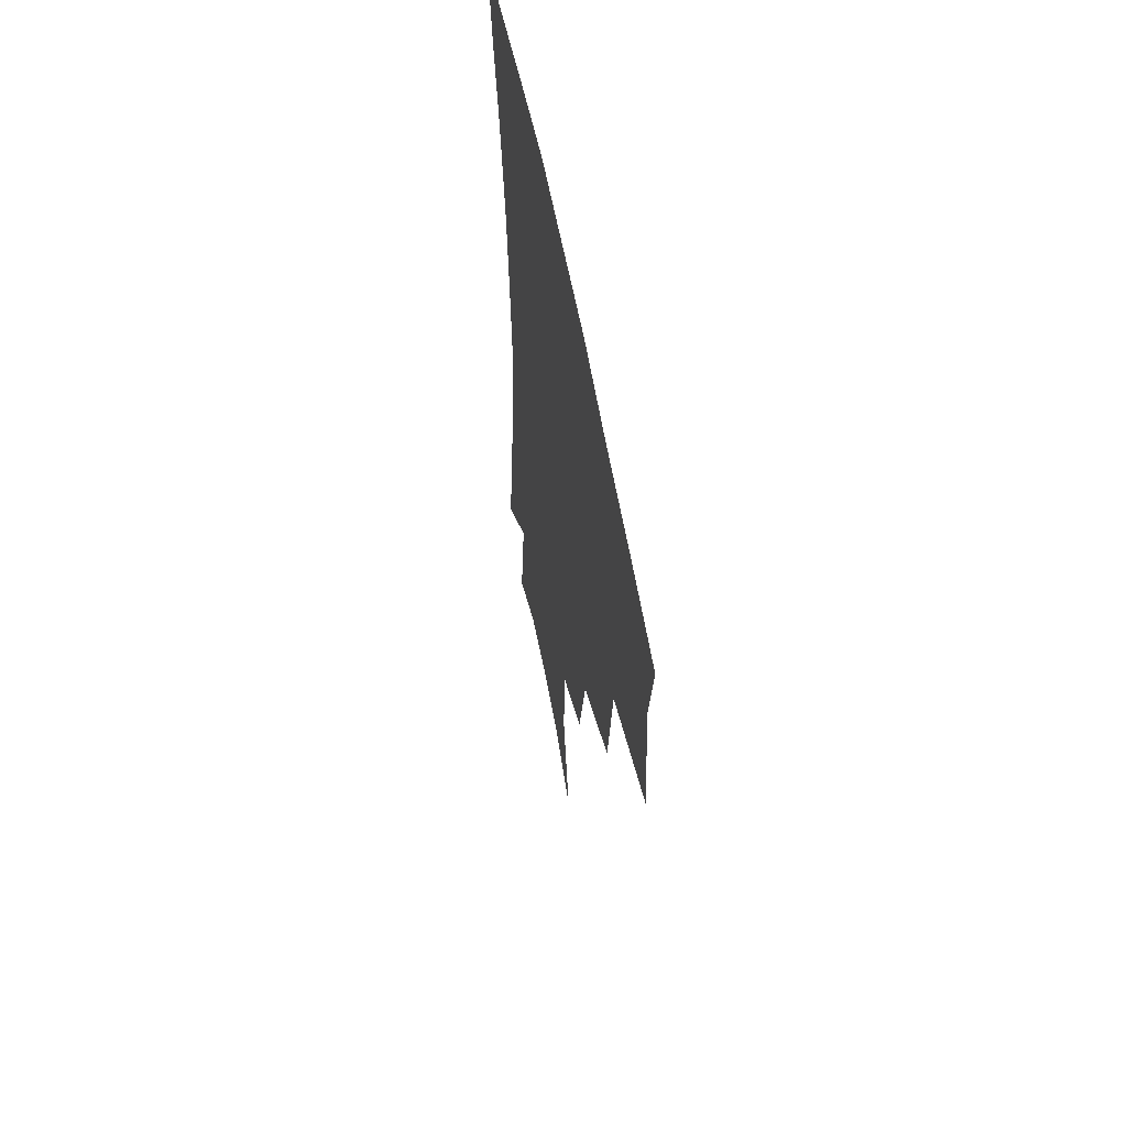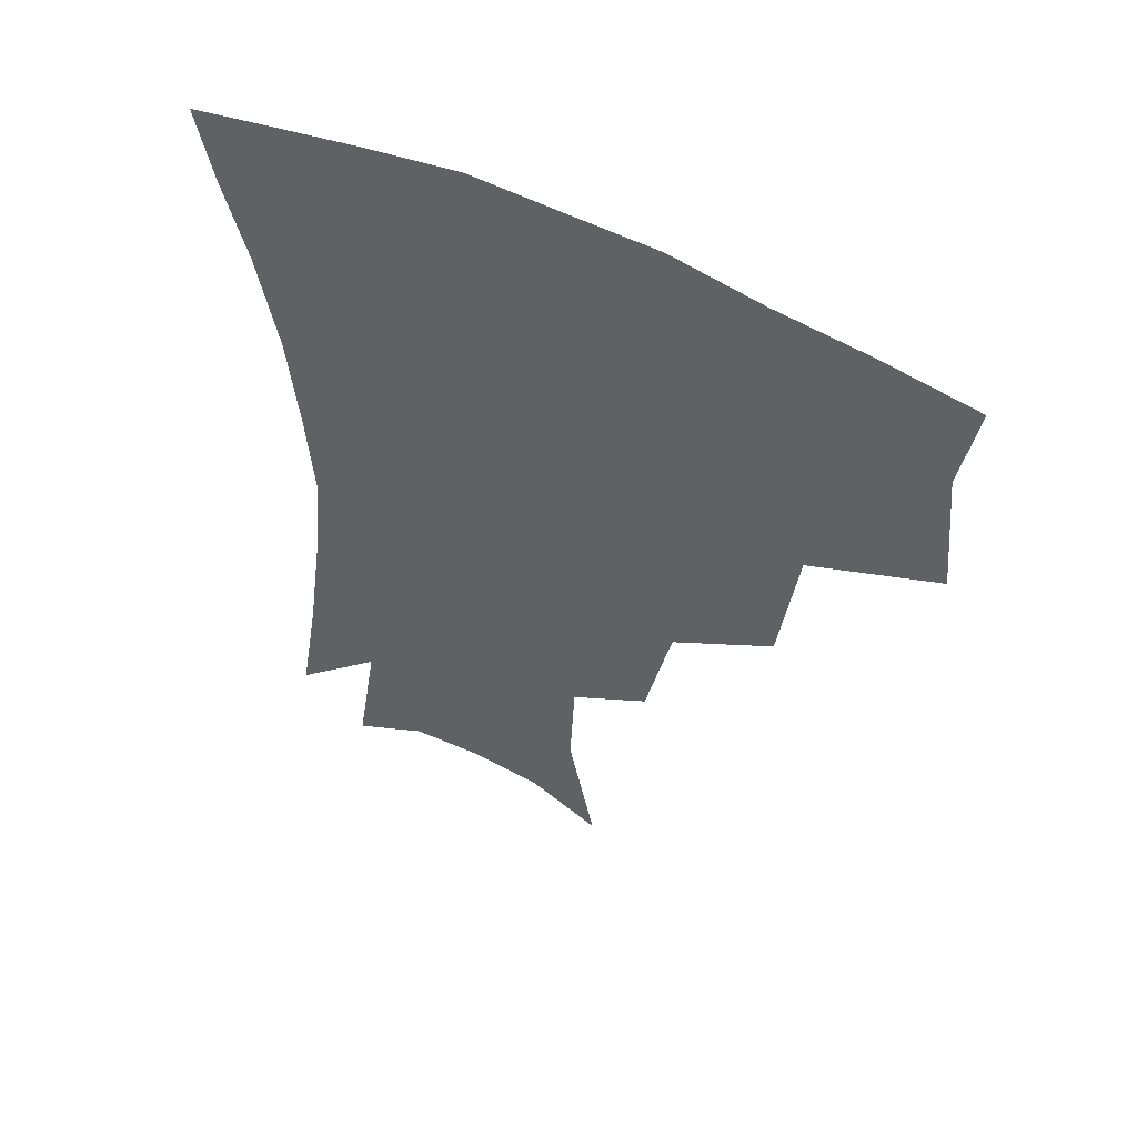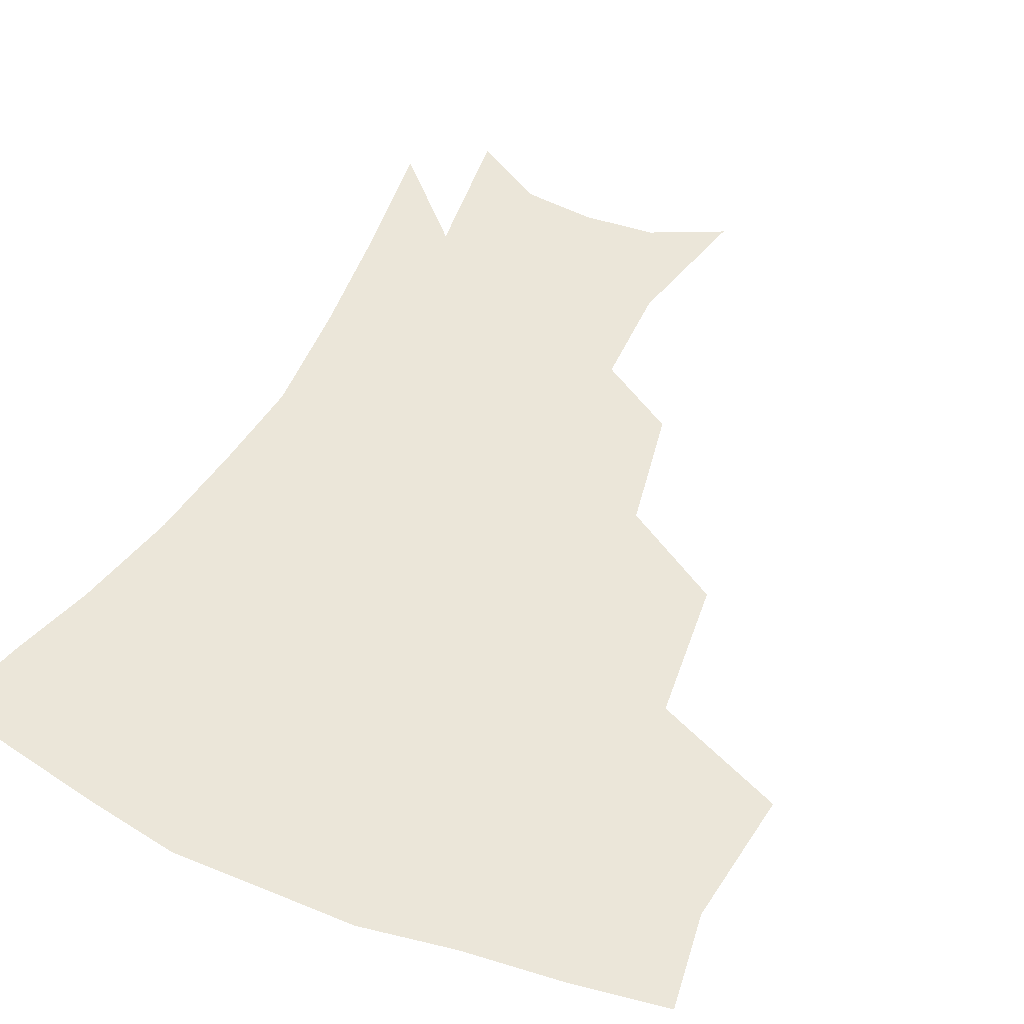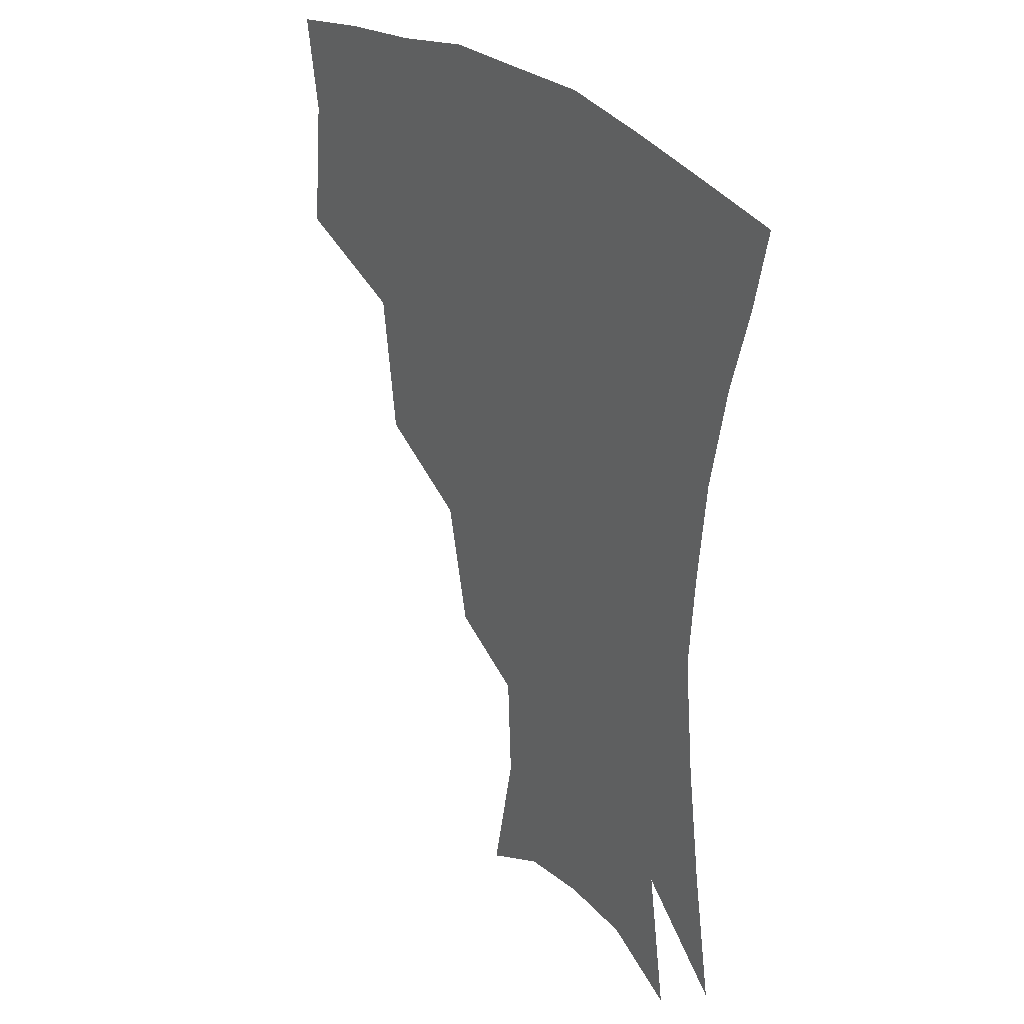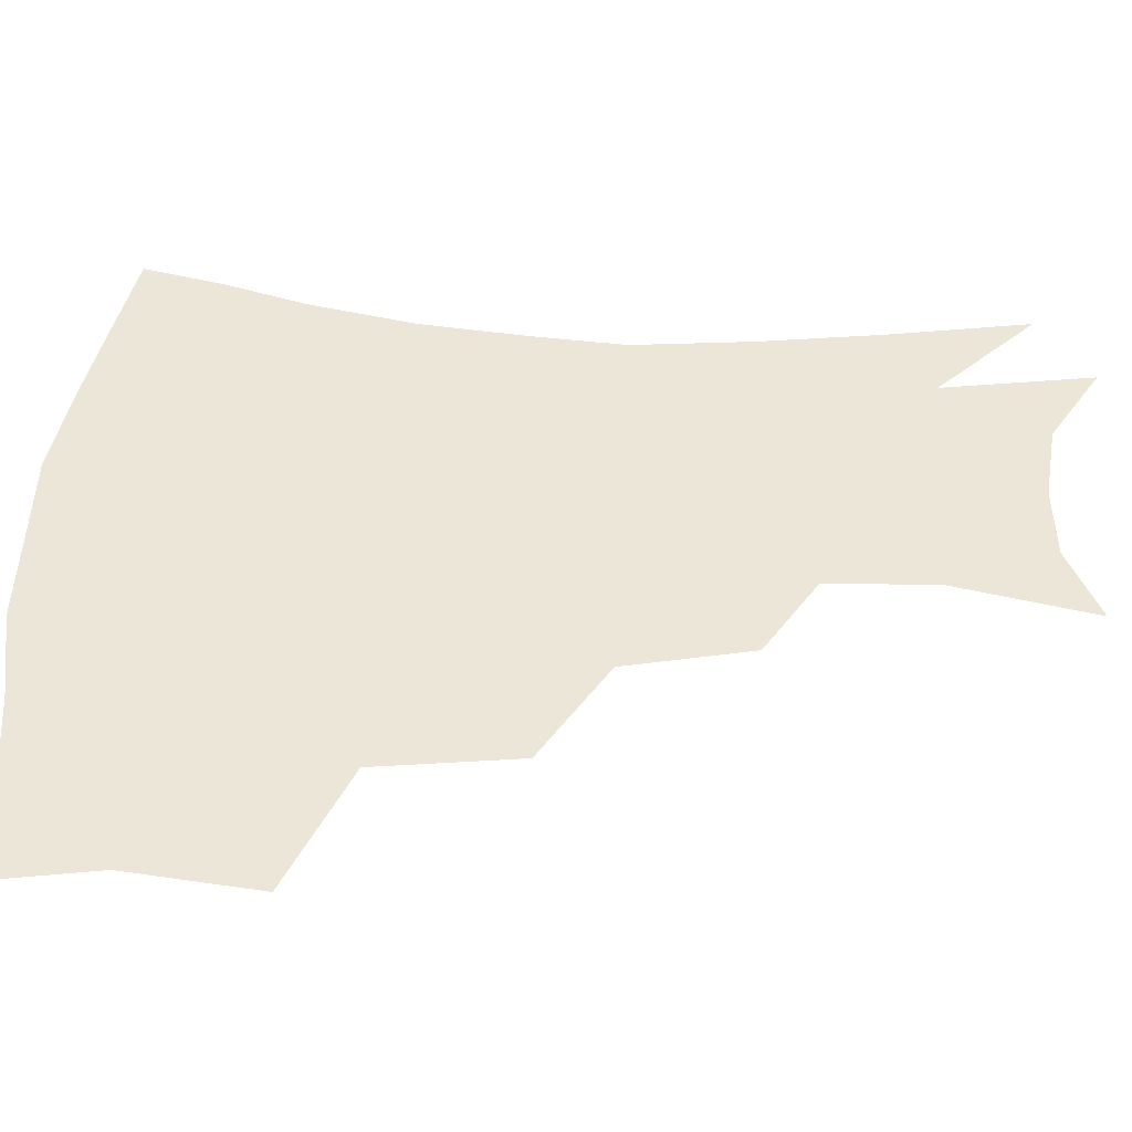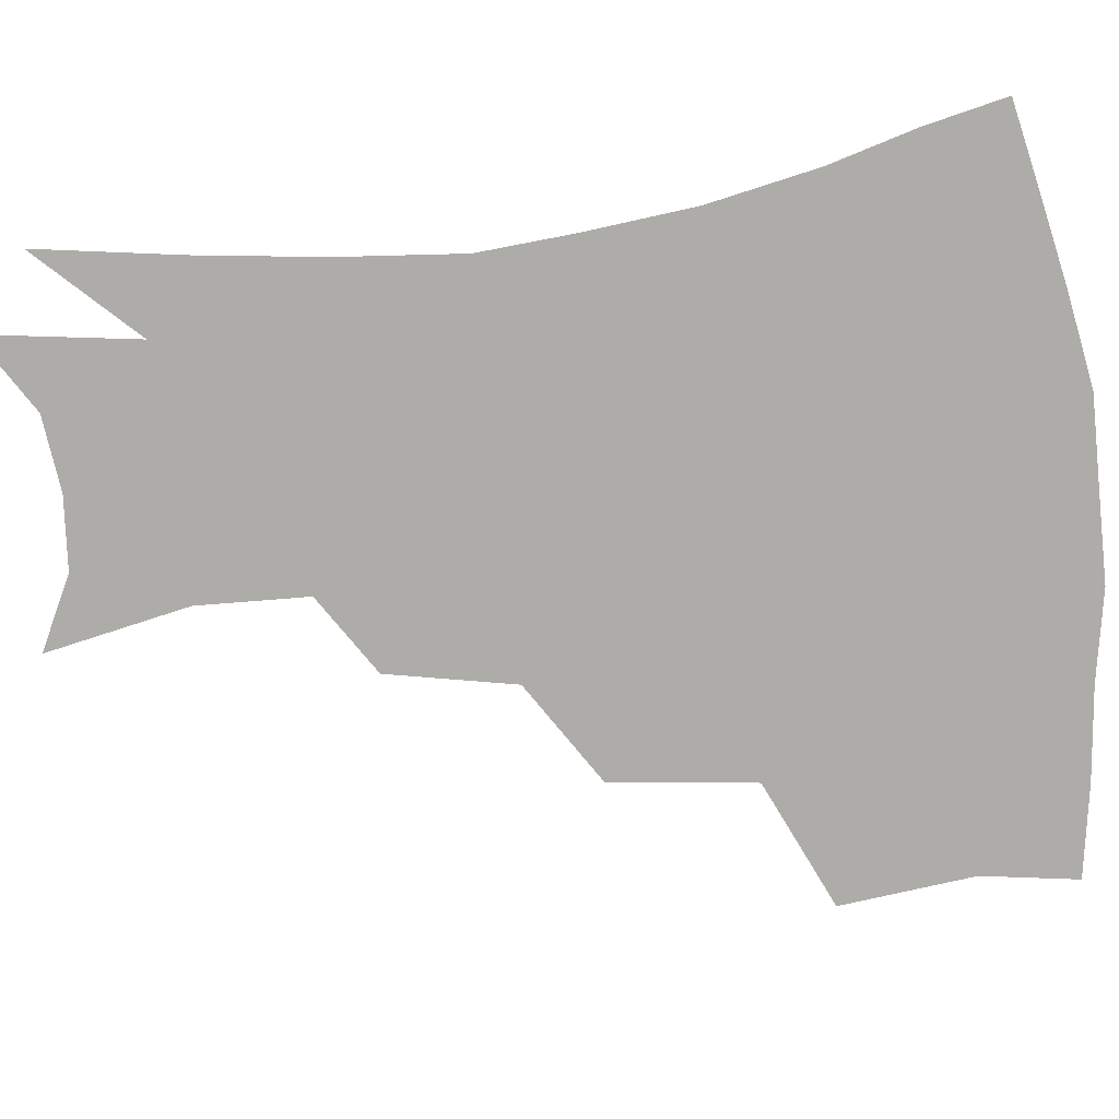
<metadata>
{"format":"obj","ext":"obj","renderer":"f3d","projection":"perspective","resolution":1024,"background":"white","views":[{"elev":59.5,"azim":-100.7,"up":"+Y"},{"elev":55.0,"azim":-152.4,"up":"+Y"},{"elev":47.8,"azim":-154.4,"up":"+Z"},{"elev":29.7,"azim":52.6,"up":"+Y"},{"elev":49.3,"azim":-86.6,"up":"+Z"},{"elev":-77.0,"azim":97.0,"up":"+Z"}]}
</metadata>
<code>
v 457.1 342.2 0
v 461.4 384.1 0
v 456.6 413.9 0
v 502.9 279.5 0
v 497.3 324.3 0
v 495 361.1 0
v 490.8 389.4 0
v 485.9 418.8 0
v 543.1 219.6 0
v 534.9 259.3 0
v 527.5 298 0
v 525 337.3 0
v 522.3 365.8 0
v 518.8 393.2 0
v 515.1 422.1 0
v 560.7 124.7 0
v 569.4 169.4 0
v 567.9 203.8 0
v 561.2 242.5 0
v 555.6 275.7 0
v 552.5 312.3 0
v 550.3 341.1 0
v 549.5 369.3 0
v 547.1 395.8 0
v 543.5 427.3 0
v 583.2 136.2 0
v 587.6 177.7 0
v 584.5 213.1 0
v 579.8 250.5 0
v 577 286.4 0
v 575.9 318.3 0
v 575.7 345.3 0
v 575.4 370.6 0
v 574.9 396.5 0
v 572 427.7 0
v 605.9 138.2 0
v 605.6 184.1 0
v 602.1 221.2 0
v 599 256.2 0
v 597.6 289.6 0
v 598.1 318.6 0
v 599.4 345.4 0
v 601.6 371.6 0
v 601.8 396.8 0
v 599.8 428.2 0
v 629.4 135.7 0
v 624.5 181.1 0
v 620.2 220.6 0
v 617.9 254.8 0
v 617.8 285.8 0
v 619.2 316.7 0
v 622.3 345.1 0
v 625.8 370 0
v 629 394.3 0
v 629 423.3 0
v 653.5 121 0
v 646.3 168.5 0
v 639.7 212.8 0
v 637.8 245.9 0
v 637.5 278.1 0
v 639.2 310.5 0
v 643.3 340 0
v 649.1 366 0
v 654.3 391.3 0
v 657.2 417.8 0
v 675.3 138.9 0
v 668 183.3 0
v 662.7 222.5 0
v 658.9 261.1 0
v 661 291.9 0
v 664.3 325.7 0
v 670.8 359.8 0
v 678.1 386.7 0
v 683.6 412.4 0
f 5 6 1
f 1 6 2
f 6 7 2
f 2 7 3
f 7 8 3
f 10 11 4
f 4 11 5
f 11 12 5
f 5 12 6
f 12 13 6
f 6 13 7
f 13 14 7
f 7 14 8
f 14 15 8
f 18 19 9
f 9 19 10
f 19 20 10
f 10 20 11
f 20 21 11
f 11 21 12
f 21 22 12
f 12 22 13
f 22 23 13
f 13 23 14
f 23 24 14
f 14 24 15
f 24 25 15
f 16 26 17
f 26 27 17
f 17 27 18
f 27 28 18
f 18 28 19
f 28 29 19
f 19 29 20
f 29 30 20
f 20 30 21
f 30 31 21
f 21 31 22
f 31 32 22
f 22 32 23
f 32 33 23
f 23 33 24
f 33 34 24
f 24 34 25
f 34 35 25
f 26 36 27
f 36 37 27
f 27 37 28
f 37 38 28
f 28 38 29
f 38 39 29
f 29 39 30
f 39 40 30
f 30 40 31
f 40 41 31
f 31 41 32
f 41 42 32
f 32 42 33
f 42 43 33
f 33 43 34
f 43 44 34
f 34 44 35
f 44 45 35
f 36 46 37
f 46 47 37
f 37 47 38
f 47 48 38
f 38 48 39
f 48 49 39
f 39 49 40
f 49 50 40
f 40 50 41
f 50 51 41
f 41 51 42
f 51 52 42
f 42 52 43
f 52 53 43
f 43 53 44
f 53 54 44
f 44 54 45
f 54 55 45
f 46 56 47
f 56 57 47
f 47 57 48
f 57 58 48
f 48 58 49
f 58 59 49
f 49 59 50
f 59 60 50
f 50 60 51
f 60 61 51
f 51 61 52
f 61 62 52
f 52 62 53
f 62 63 53
f 53 63 54
f 63 64 54
f 54 64 55
f 64 65 55
f 57 66 58
f 66 67 58
f 58 67 59
f 67 68 59
f 59 68 60
f 68 69 60
f 60 69 61
f 69 70 61
f 61 70 62
f 70 71 62
f 62 71 63
f 71 72 63
f 63 72 64
f 72 73 64
f 64 73 65
f 73 74 65

</code>
